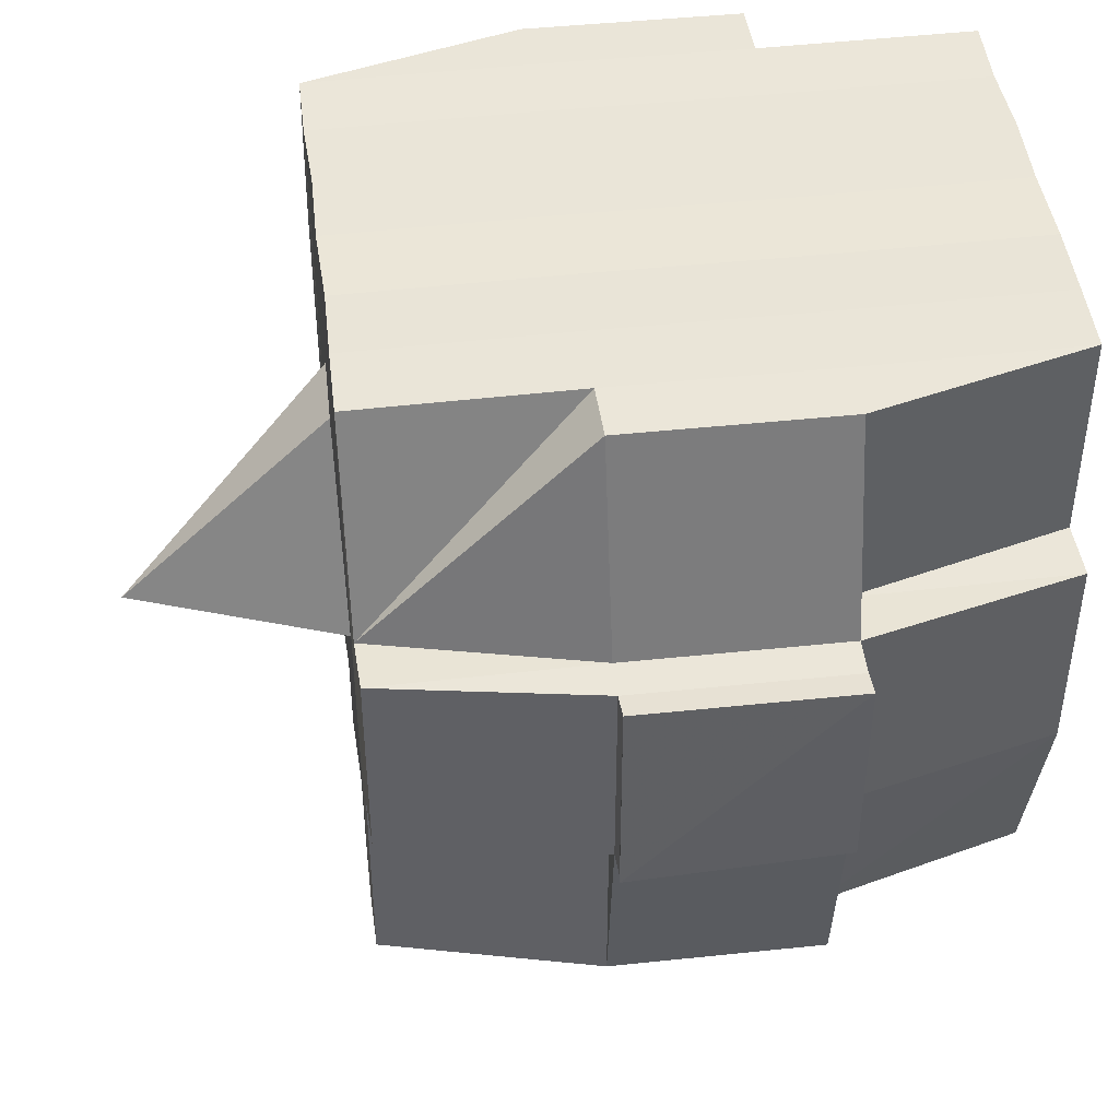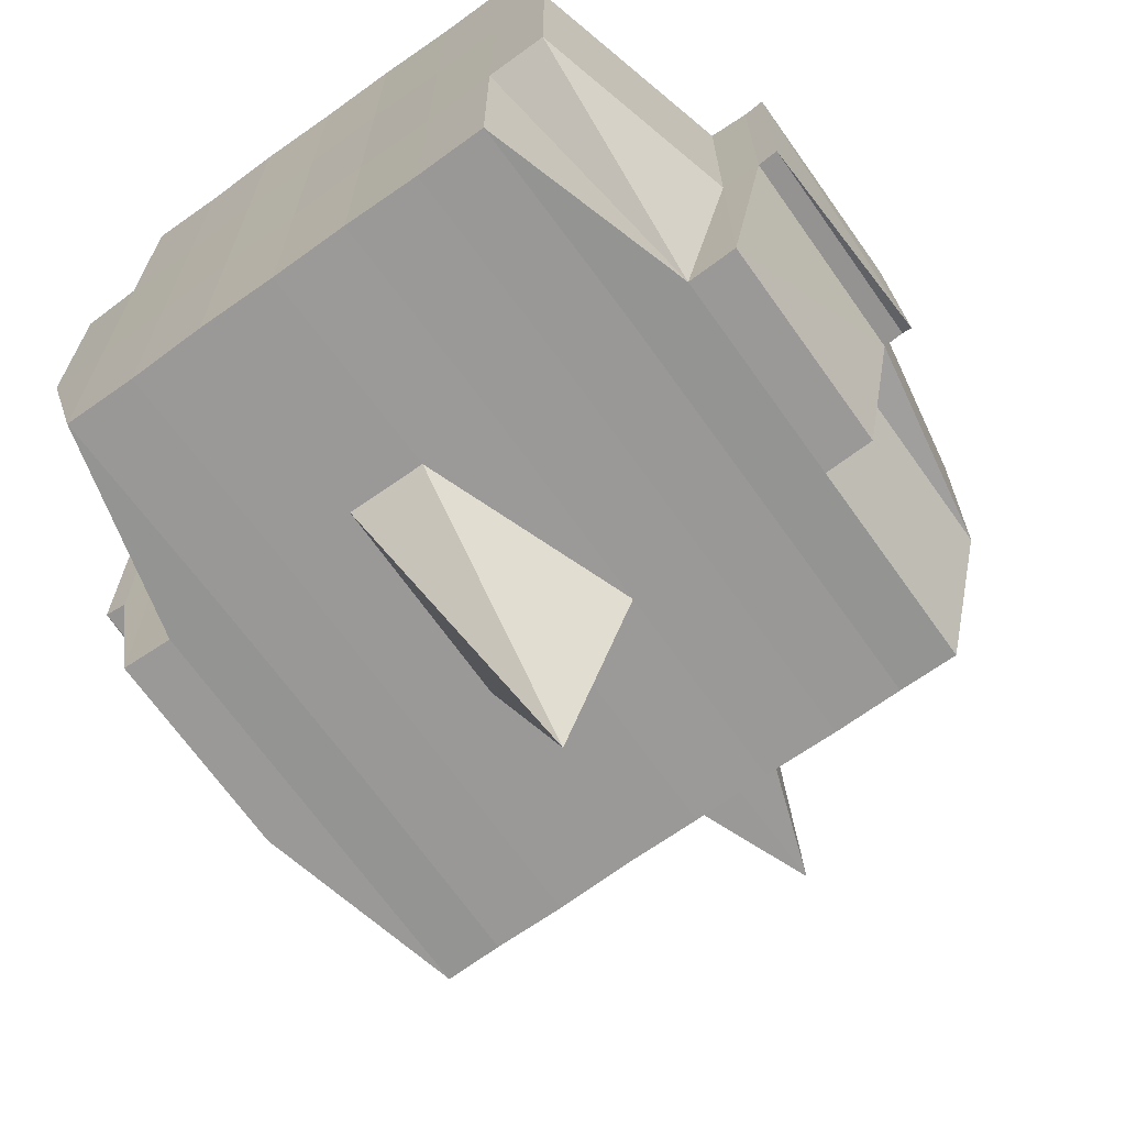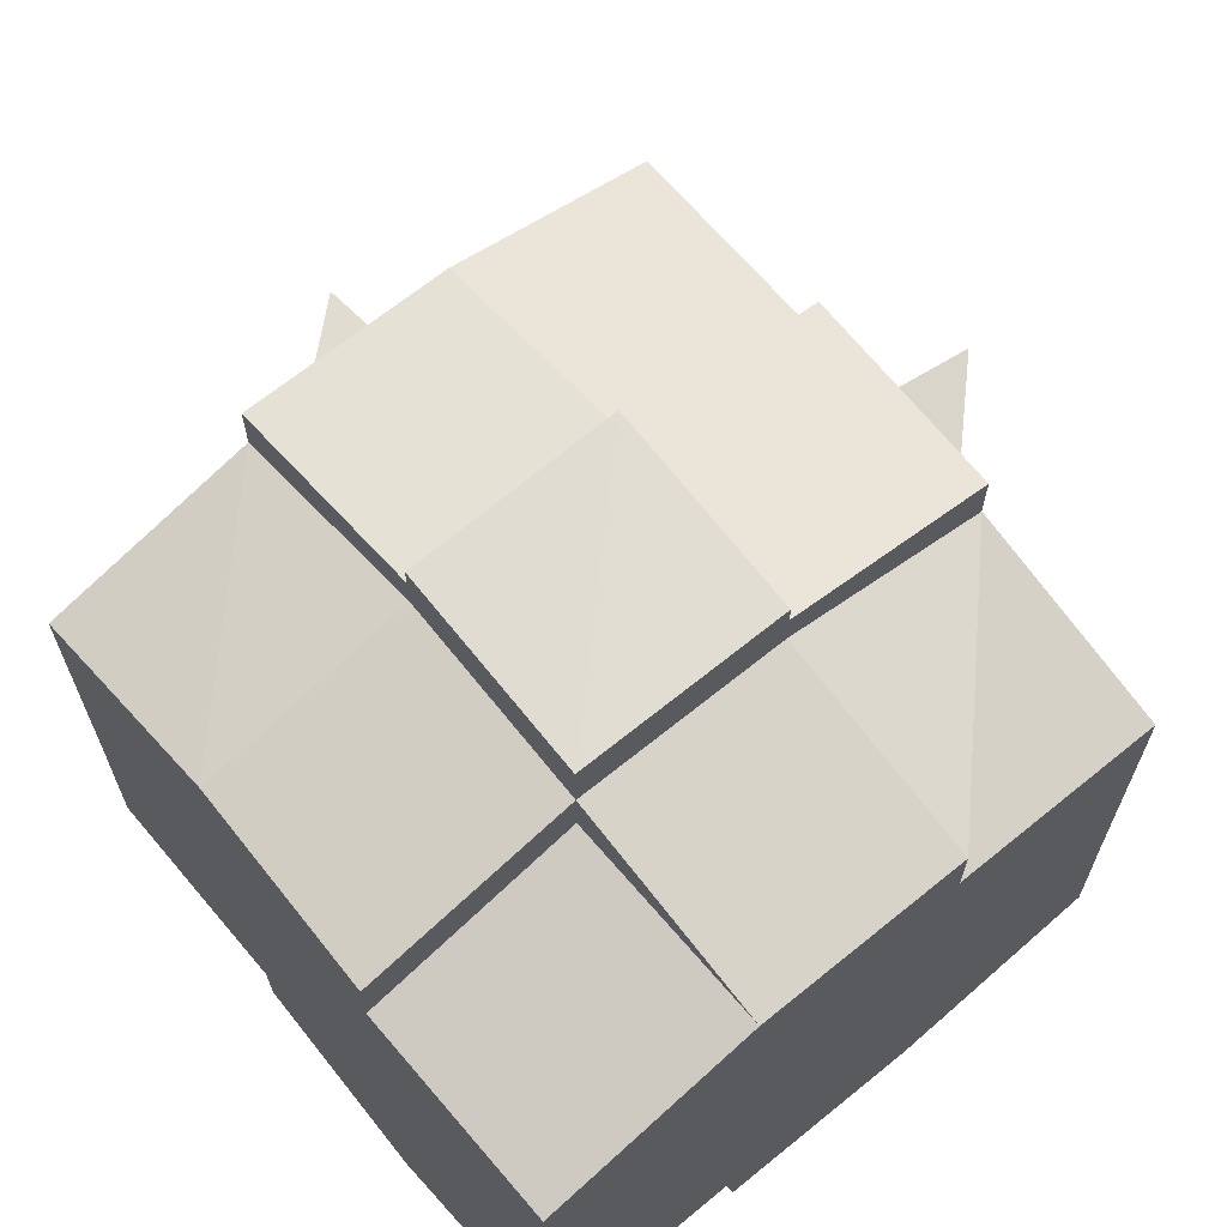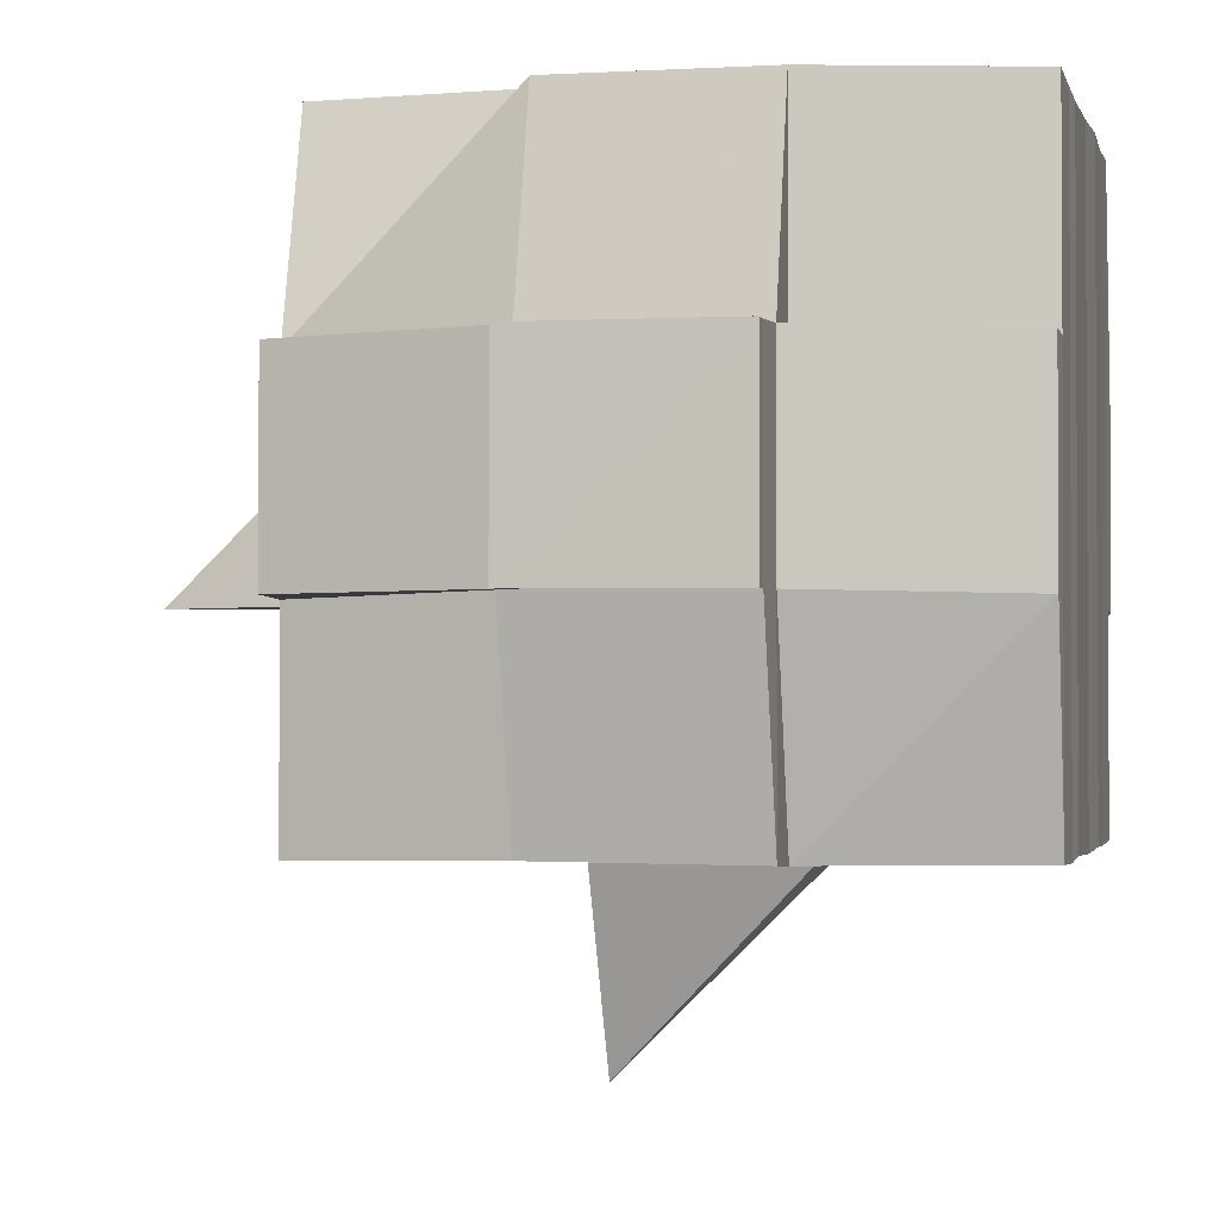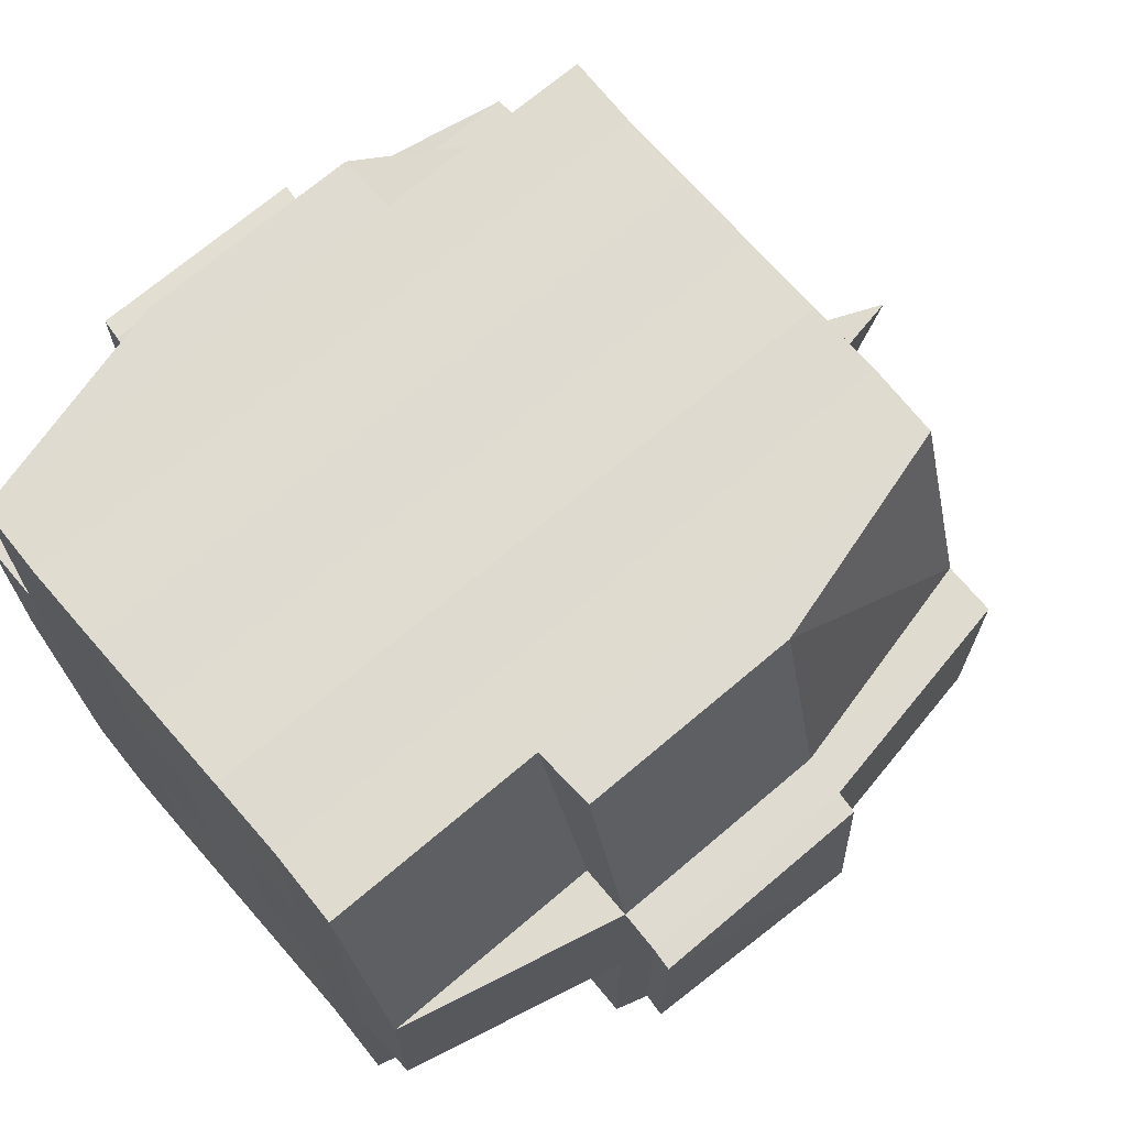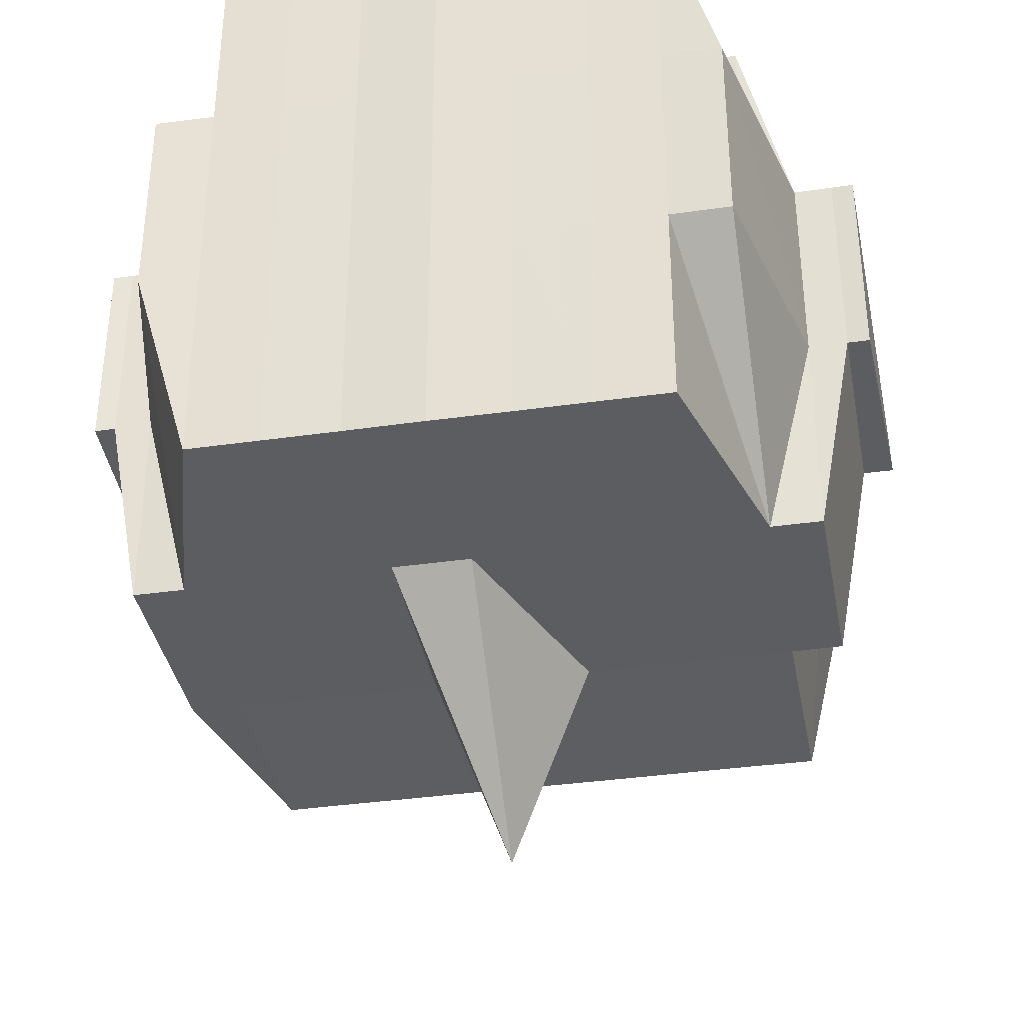
<metadata>
{"format":"obj","ext":"obj","renderer":"f3d","projection":"perspective","resolution":1024,"background":"white","views":[{"elev":45.2,"azim":172.7,"up":"+Y"},{"elev":-68.5,"azim":-54.3,"up":"+Y"},{"elev":66.9,"azim":-129.5,"up":"+Z"},{"elev":-1.8,"azim":-166.5,"up":"+Y"},{"elev":70.2,"azim":-40.4,"up":"+Y"},{"elev":-36.9,"azim":-79.6,"up":"+Y"}]}
</metadata>
<code>
o 1960
v 2244 1881 23.22
v 2244 1881 23.22
v 2244 1881 23.22
v 2244 1881 23.22
v 2244 1881 23.22
v 2244 1881 23.22
v 2244 1881 23.22
v 2244 1881 23.22
v 2244 1881 23.22
v 2244 1881 23.22
v 2244 1881 23.22
v 2244 1881 23.22
v 2244 1881 23.22
v 2244 1881 23.22
v 2244 1881 23.22
v 2244 1881 23.22
v 2244 1881 23.22
v 2244 1881 23.22
v 2244 1881 23.22
v 2244 1881 23.22
v 2244 1881 23.22
v 2244 1881 23.22
v 2244 1881 23.22
v 2244 1881 23.22
v 2244 1881 23.22
v 2244 1881 23.22
v 2244 1881 23.22
v 2244 1881 23.22
v 2244 1881 23.22
v 2244 1881 23.22
v 2244 1881 23.22
v 2244 1881 23.23
v 2244 1881 23.22
v 2244 1881 23.22
v 2244 1881 23.22
v 2244 1881 23.22
v 2244 1881 23.22
v 2244 1881 23.23
v 2244 1881 23.23
v 2244 1881 23.23
v 2244 1881 23.24
v 2244 1881 23.23
v 2244 1881 23.24
v 2244 1881 23.24
v 2244 1881 23.23
v 2244 1881 23.23
v 2244 1881 23.24
v 2244 1881 23.24
v 2244 1881 23.24
v 2244 1881 23.24
v 2244 1881 23.23
v 2244 1881 23.24
v 2244 1881 23.24
v 2244 1881 23.23
v 2244 1881 23.23
v 2244 1881 23.23
v 2244 1881 23.22
v 2244 1881 23.23
v 2244 1881 23.23
v 2244 1881 23.23
v 2244 1881 23.24
v 2244 1881 23.24
v 2244 1881 23.24
v 2244 1881 23.24
v 2244 1881 23.24
v 2244 1881 23.23
v 2244 1881 23.24
v 2244 1881 23.24
v 2244 1881 23.24
v 2244 1881 23.24
v 2244 1881 23.24
v 2244 1881 23.24
v 2244 1881 23.25
v 2244 1881 23.24
v 2244 1881 23.25
v 2244 1881 23.25
v 2244 1881 23.24
v 2244 1881 23.24
v 2244 1881 23.25
v 2244 1881 23.24
v 2244 1881 23.25
v 2244 1881 23.25
v 2244 1881 23.24
v 2244 1881 23.25
v 2244 1881 23.25
v 2244 1881 23.25
v 2244 1881 23.25
v 2244 1881 23.25
v 2244 1881 23.25
v 2244 1881 23.25
v 2244 1881 23.25
v 2244 1881 23.25
v 2244 1881 23.25
v 2244 1881 23.25
v 2244 1881 23.25
v 2244 1881 23.25
v 2244 1881 23.25
v 2244 1881 23.25
v 2244 1881 23.25
v 2244 1881 23.25
v 2244 1881 23.25
v 2244 1881 23.25
v 2244 1881 23.25
v 2244 1881 23.25
v 2244 1881 23.25
v 2244 1881 23.25
v 2244 1881 23.25
v 2244 1881 23.25
v 2244 1881 23.25
v 2244 1881 23.25
v 2244 1881 23.25
v 2244 1881 23.25
v 2244 1881 23.25
v 2244 1881 23.25
v 2244 1881 23.25
v 2244 1881 23.25
v 2244 1881 23.25
v 2244 1881 23.25
v 2244 1881 23.25
v 2244 1881 23.25
v 2244 1881 23.25
v 2244 1881 23.25
v 2244 1881 23.25
v 2244 1881 23.25
v 2244 1881 23.25
v 2244 1881 23.25
v 2244 1881 23.25
v 2244 1881 23.25
v 2244 1881 23.25
v 2244 1881 23.25
v 2244 1881 23.25
v 2244 1881 23.25
v 2244 1881 23.24
v 2244 1881 23.25
v 2244 1881 23.25
v 2244 1881 23.24
v 2244 1881 23.24
v 2244 1881 23.24
v 2244 1881 23.24
v 2244 1881 23.25
v 2244 1881 23.24
v 2244 1881 23.24
v 2244 1881 23.24
v 2244 1881 23.24
v 2244 1881 23.24
v 2244 1881 23.24
v 2244 1881 23.24
v 2244 1881 23.23
v 2244 1881 23.24
v 2244 1881 23.24
v 2244 1881 23.24
v 2244 1881 23.23
v 2244 1881 23.23
v 2244 1881 23.23
v 2244 1881 23.23
v 2244 1881 23.23
v 2244 1881 23.23
v 2244 1881 23.22
v 2244 1881 23.23
v 2244 1881 23.22
v 2244 1881 23.22
v 2244 1881 23.22
v 2244 1881 23.22
v 2244 1881 23.22
v 2244 1881 23.22
v 2244 1881 23.22
v 2244 1881 23.22
v 2244 1881 23.22
v 2244 1881 23.22
v 2244 1881 23.22
v 2244 1881 23.23
v 2244 1881 23.22
v 2244 1881 23.23
v 2244 1881 23.22
v 2244 1881 23.22
v 2244 1881 23.22
v 2244 1881 23.22
v 2244 1881 23.22
v 2244 1881 23.22
v 2244 1881 23.22
v 2244 1881 23.22
v 2244 1881 23.22
v 2244 1881 23.22
v 2244 1881 23.22
v 2244 1881 23.22
v 2244 1881 23.22
v 2244 1881 23.22
v 2244 1881 23.22
v 2244 1881 23.22
v 2244 1881 23.22
v 2244 1881 23.22
v 2244 1881 23.22
v 2244 1881 23.22
v 2244 1881 23.22
v 2244 1881 23.22
v 2244 1881 23.22
v 2244 1881 23.22
v 2244 1881 23.22
v 2244 1881 23.22
v 2244 1881 23.22
v 2244 1881 23.22
v 2244 1881 23.22
v 2244 1881 23.22
v 2244 1881 23.22
v 2244 1881 23.22
v 2244 1881 23.22
v 2244 1881 23.22
v 2244 1881 23.22
v 2244 1881 23.22
v 2244 1881 23.22
v 2244 1881 23.22
v 2244 1881 23.22
v 2244 1881 23.22
v 2244 1881 23.22
v 2244 1881 23.23
v 2244 1881 23.23
v 2244 1881 23.23
v 2244 1881 23.23
v 2244 1881 23.22
v 2244 1881 23.23
v 2244 1881 23.23
v 2244 1881 23.24
v 2244 1881 23.23
v 2244 1881 23.23
v 2244 1881 23.23
v 2244 1881 23.24
v 2244 1881 23.24
v 2244 1881 23.24
v 2244 1881 23.24
v 2244 1881 23.23
v 2244 1881 23.24
v 2244 1881 23.24
v 2244 1881 23.24
v 2244 1881 23.24
v 2244 1881 23.24
v 2244 1881 23.24
v 2244 1881 23.25
v 2244 1881 23.24
v 2244 1881 23.24
v 2244 1881 23.24
v 2244 1881 23.25
v 2244 1881 23.25
v 2244 1881 23.25
v 2244 1881 23.25
v 2244 1881 23.24
v 2244 1881 23.25
v 2244 1881 23.25
v 2244 1881 23.25
v 2244 1881 23.25
v 2244 1881 23.25
v 2244 1881 23.25
v 2244 1881 23.25
v 2244 1881 23.25
v 2244 1881 23.25
v 2244 1881 23.25
v 2244 1881 23.25
v 2244 1881 23.25
v 2244 1881 23.25
v 2244 1881 23.25
v 2244 1881 23.25
v 2244 1881 23.25
v 2244 1881 23.24
v 2244 1881 23.25
v 2244 1881 23.25
v 2244 1881 23.25
v 2244 1881 23.25
v 2244 1881 23.25
v 2244 1881 23.25
v 2244 1881 23.25
v 2244 1881 23.25
v 2244 1881 23.25
v 2244 1881 23.25
v 2244 1881 23.25
v 2244 1881 23.25
v 2244 1881 23.25
v 2244 1881 23.25
v 2244 1881 23.25
v 2244 1881 23.24
v 2244 1881 23.24
v 2244 1881 23.24
v 2244 1881 23.24
v 2244 1881 23.24
v 2244 1881 23.24
v 2244 1881 23.23
v 2244 1881 23.24
v 2244 1881 23.24
v 2244 1881 23.25
v 2244 1881 23.24
v 2244 1881 23.24
v 2244 1881 23.24
v 2244 1881 23.24
v 2244 1881 23.23
v 2244 1881 23.24
v 2244 1881 23.24
v 2244 1881 23.23
v 2244 1881 23.23
v 2244 1881 23.23
v 2244 1881 23.23
v 2244 1881 23.23
v 2244 1881 23.22
v 2244 1881 23.23
v 2244 1881 23.23
v 2244 1881 23.22
v 2244 1881 23.22
v 2244 1881 23.22
v 2244 1881 23.22
v 2244 1881 23.22
v 2244 1881 23.22
v 2244 1881 23.22
v 2244 1881 23.22
v 2244 1881 23.22
v 2244 1881 23.22
v 2244 1881 23.22
v 2244 1881 23.22
v 2244 1881 23.22
v 2244 1881 23.22
v 2244 1881 23.22
v 2244 1881 23.22
v 2244 1881 23.22
v 2244 1881 23.24
v 2244 1881 23.24
v 2244 1881 23.23
v 2244 1881 23.24
v 2244 1881 23.24
v 2244 1881 23.24
v 2244 1881 23.24
v 2244 1881 23.23
v 2244 1881 23.24
v 2244 1881 23.24
v 2244 1881 23.25
v 2244 1881 23.25
v 2244 1881 23.25
v 2244 1881 23.25
v 2244 1881 23.25
v 2244 1881 23.25
v 2244 1881 23.25
v 2244 1881 23.25
v 2244 1881 23.25
v 2244 1881 23.25
v 2244 1881 23.25
f 1 2 3
f 2 4 5
f 1 6 7
f 8 9 10
f 11 12 10
f 13 14 8
f 15 16 12
f 17 18 16
f 19 20 15
f 20 21 22
f 23 19 24
f 17 25 26
f 25 27 18
f 28 25 29
f 30 31 25
f 31 32 33
f 34 33 25
f 25 33 35
f 33 36 35
f 36 37 35
f 33 38 36
f 32 39 38
f 40 38 33
f 39 41 42
f 41 43 44
f 45 42 38
f 46 47 45
f 47 48 49
f 49 50 51
f 52 53 50
f 38 42 54
f 38 54 36
f 36 54 37
f 42 55 54
f 54 56 57
f 55 58 56
f 54 55 59
f 60 61 55
f 61 62 63
f 63 64 58
f 65 63 55
f 55 63 66
f 67 68 64
f 63 67 69
f 70 67 63
f 43 71 70
f 70 72 67
f 71 73 72
f 74 72 70
f 73 75 76
f 72 77 67
f 67 77 78
f 72 76 77
f 79 76 72
f 77 80 68
f 76 81 77
f 81 82 80
f 77 81 83
f 81 84 82
f 76 85 81
f 86 85 76
f 85 87 81
f 86 88 89
f 90 91 84
f 92 93 88
f 94 93 95
f 96 95 97
f 98 99 91
f 100 101 99
f 102 103 98
f 104 105 101
f 103 105 106
f 107 106 108
f 109 102 110
f 111 104 112
f 113 111 114
f 115 113 87
f 112 116 117
f 118 119 116
f 120 118 121
f 122 120 123
f 123 112 124
f 123 117 125
f 126 123 127
f 87 123 128
f 128 123 129
f 87 128 130
f 128 129 131
f 130 128 131
f 131 125 132
f 131 132 133
f 134 135 130
f 130 131 136
f 136 133 137
f 136 131 138
f 139 130 136
f 140 130 139
f 141 134 139
f 139 136 142
f 142 137 143
f 142 136 144
f 145 139 142
f 83 139 145
f 146 141 145
f 145 142 147
f 147 143 148
f 147 142 149
f 150 145 147
f 78 145 150
f 151 146 150
f 150 147 152
f 152 148 153
f 152 147 154
f 155 150 152
f 69 150 155
f 156 151 155
f 155 152 157
f 157 153 158
f 157 152 159
f 160 158 161
f 162 161 163
f 164 165 163
f 166 167 165
f 168 169 162
f 170 157 169
f 171 157 170
f 171 155 157
f 66 155 171
f 172 171 170
f 59 171 172
f 173 156 171
f 174 173 172
f 172 175 176
f 177 176 178
f 177 172 179
f 37 172 177
f 35 37 177
f 35 177 180
f 180 178 181
f 180 177 182
f 183 181 184
f 183 180 185
f 186 180 187
f 188 189 180
f 185 190 191
f 192 193 183
f 194 192 195
f 196 197 190
f 196 198 197
f 199 200 196
f 14 199 201
f 182 196 201
f 201 202 9
f 203 204 202
f 205 206 204
f 207 205 196
f 208 207 196
f 208 209 207
f 207 210 205
f 209 210 207
f 211 209 212
f 210 213 198
f 214 215 209
f 209 216 210
f 159 216 209
f 215 217 216
f 216 218 210
f 210 218 219
f 218 220 213
f 216 221 218
f 154 221 216
f 217 222 221
f 221 223 218
f 223 224 220
f 218 223 225
f 221 226 223
f 149 226 221
f 222 227 226
f 226 228 223
f 228 229 224
f 223 228 230
f 226 231 228
f 144 231 226
f 227 232 231
f 231 233 228
f 233 234 229
f 228 233 235
f 231 236 233
f 232 237 236
f 138 236 231
f 236 238 233
f 238 239 234
f 233 238 240
f 236 241 238
f 242 241 236
f 241 243 238
f 243 244 239
f 238 243 245
f 242 246 247
f 248 249 246
f 250 249 251
f 252 251 253
f 254 255 243
f 255 256 257
f 258 257 243
f 243 257 259
f 257 260 259
f 259 260 261
f 259 261 262
f 257 263 260
f 124 263 257
f 256 264 263
f 264 265 266
f 121 266 263
f 265 267 268
f 263 268 269
f 263 269 270
f 266 108 271
f 272 271 273
f 272 273 274
f 275 110 272
f 276 109 272
f 277 274 278
f 277 272 79
f 260 272 277
f 261 260 277
f 261 277 279
f 279 277 74
f 279 278 280
f 262 261 279
f 262 279 281
f 281 279 52
f 281 280 282
f 283 282 284
f 285 262 281
f 245 262 285
f 286 287 262
f 288 286 285
f 285 289 290
f 291 290 292
f 240 285 291
f 291 285 293
f 294 288 291
f 235 291 295
f 296 294 295
f 295 291 297
f 297 284 298
f 295 297 299
f 299 297 40
f 299 298 300
f 301 295 299
f 230 295 301
f 302 296 301
f 301 299 303
f 303 299 34
f 303 300 304
f 305 304 306
f 307 306 308
f 309 310 308
f 311 312 310
f 313 314 307
f 315 303 314
f 316 303 315
f 205 316 315
f 316 301 303
f 225 301 316
f 317 316 318
f 319 302 316
f 320 321 322
f 323 324 321
f 325 326 327
f 328 329 326
f 330 331 332
f 333 334 335
f 336 337 338
f 338 339 340

</code>
